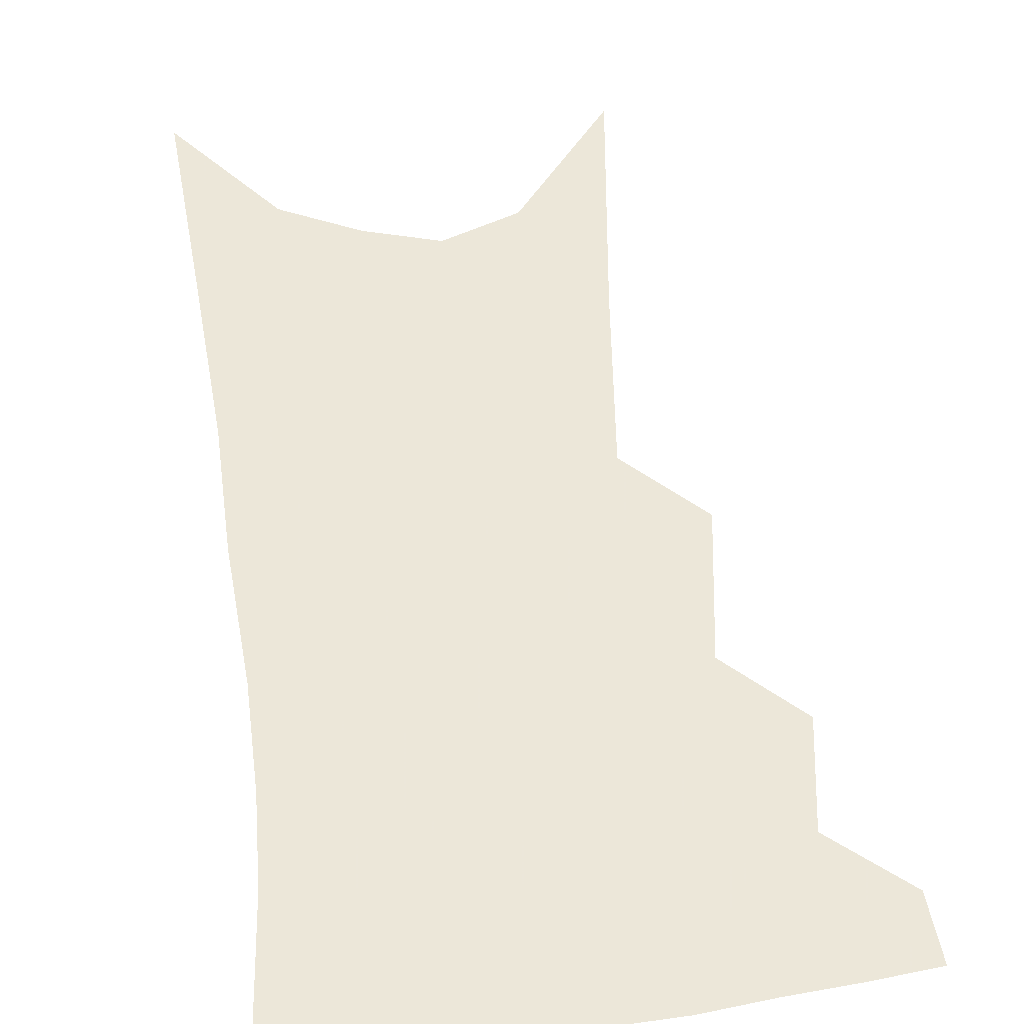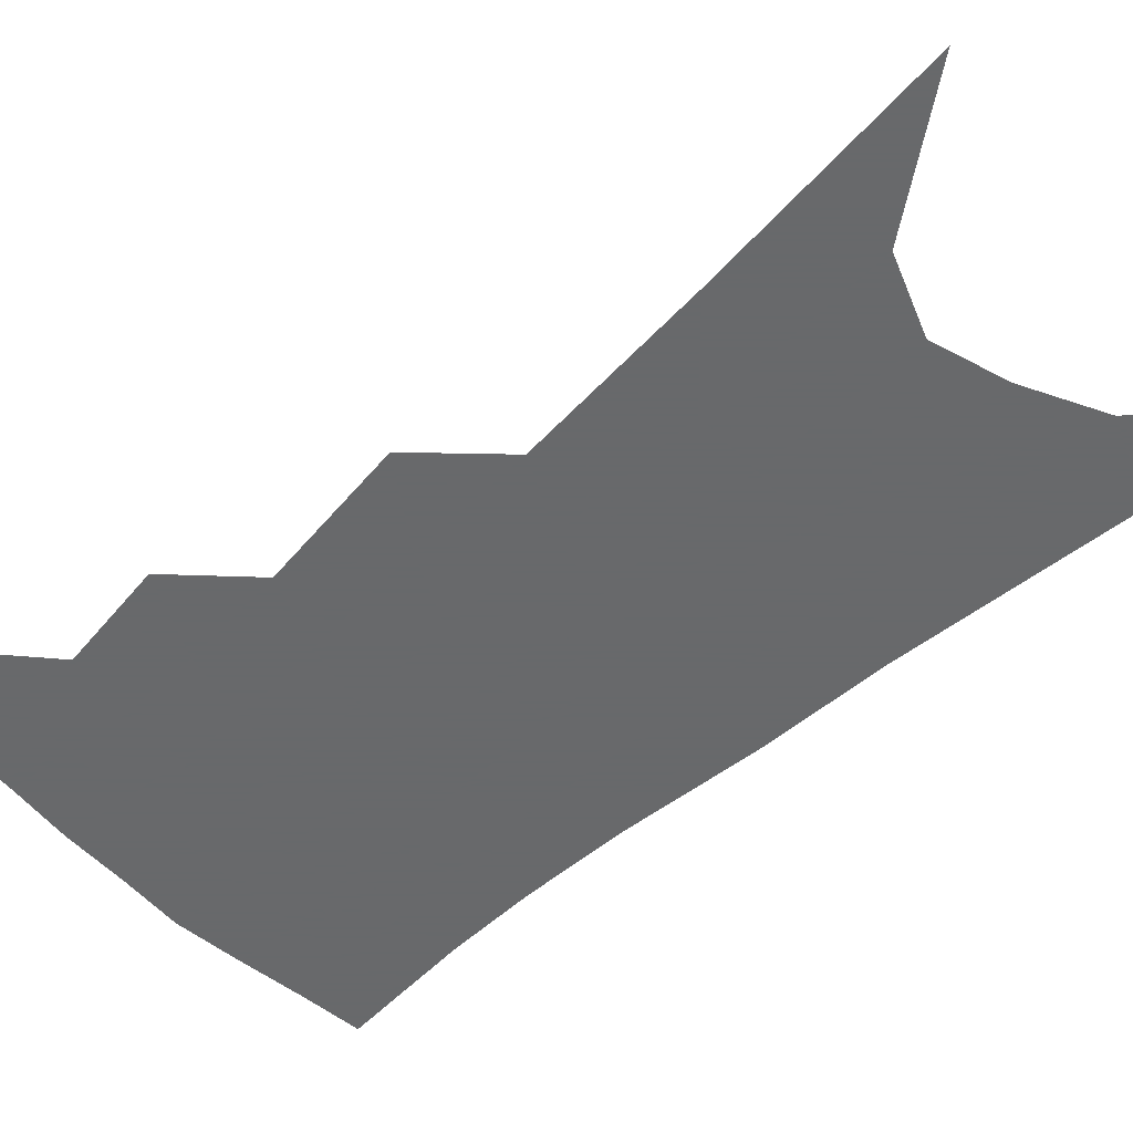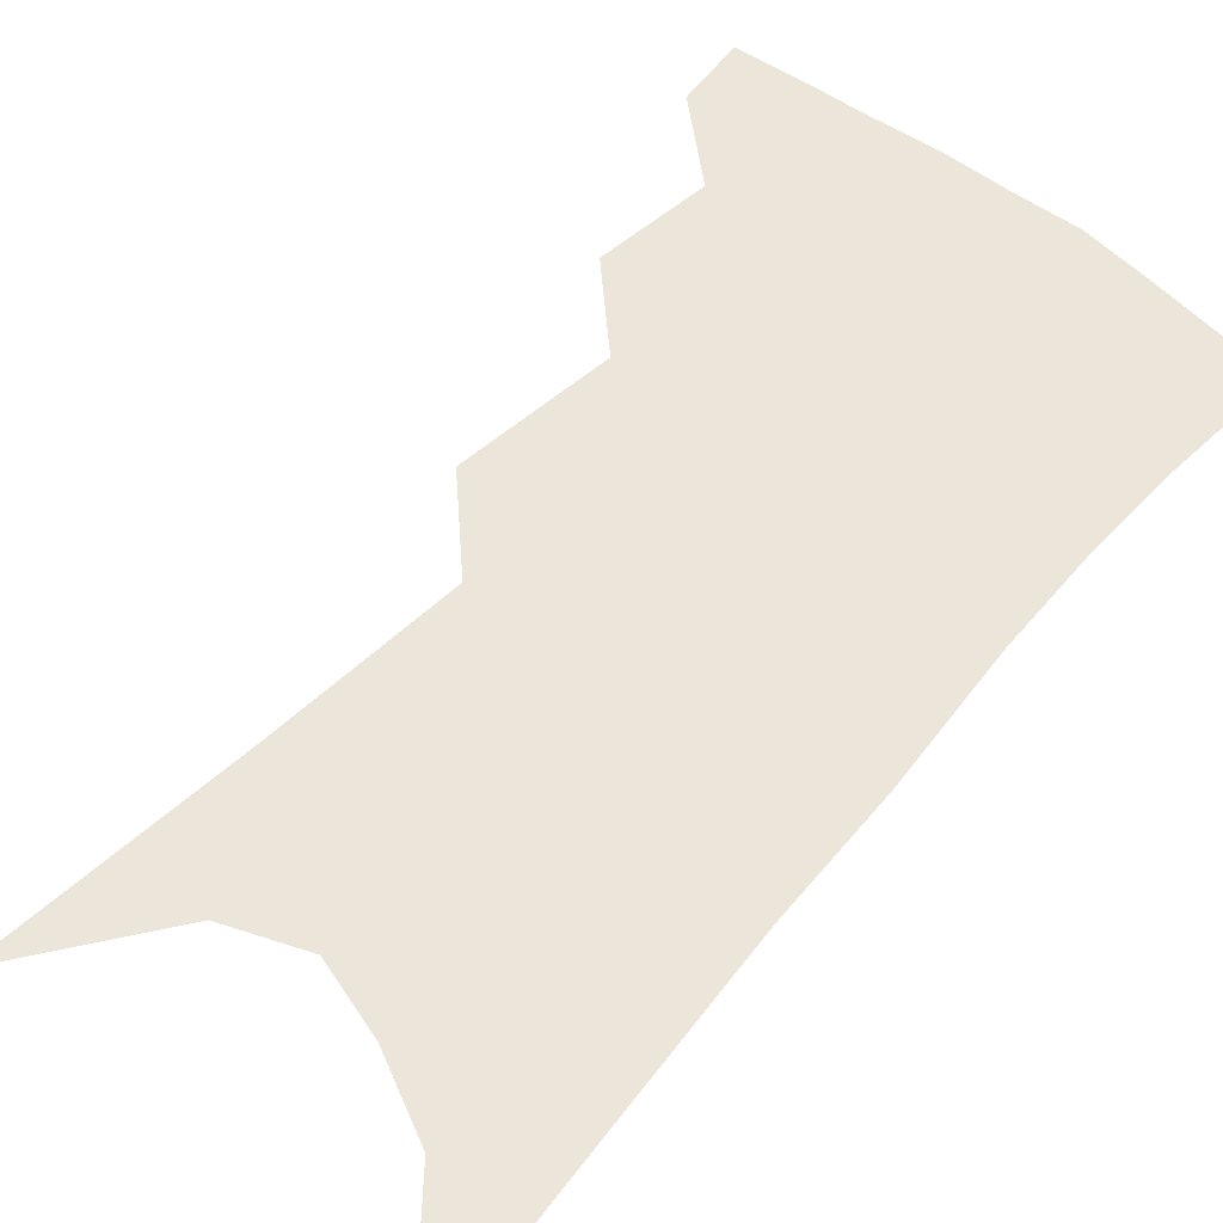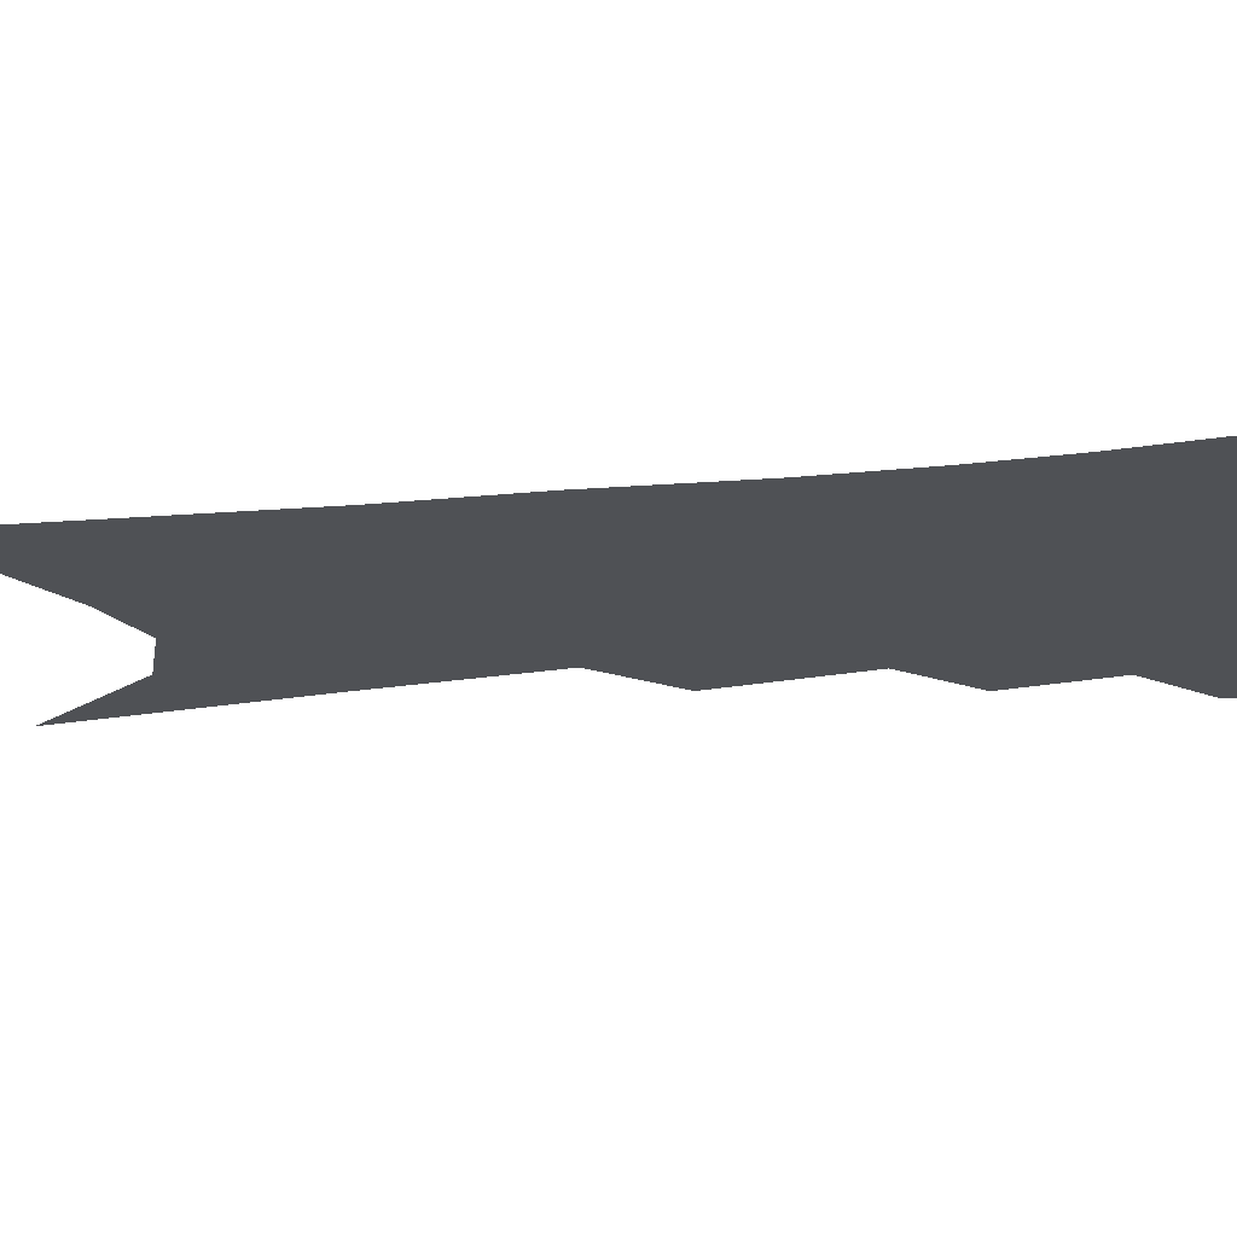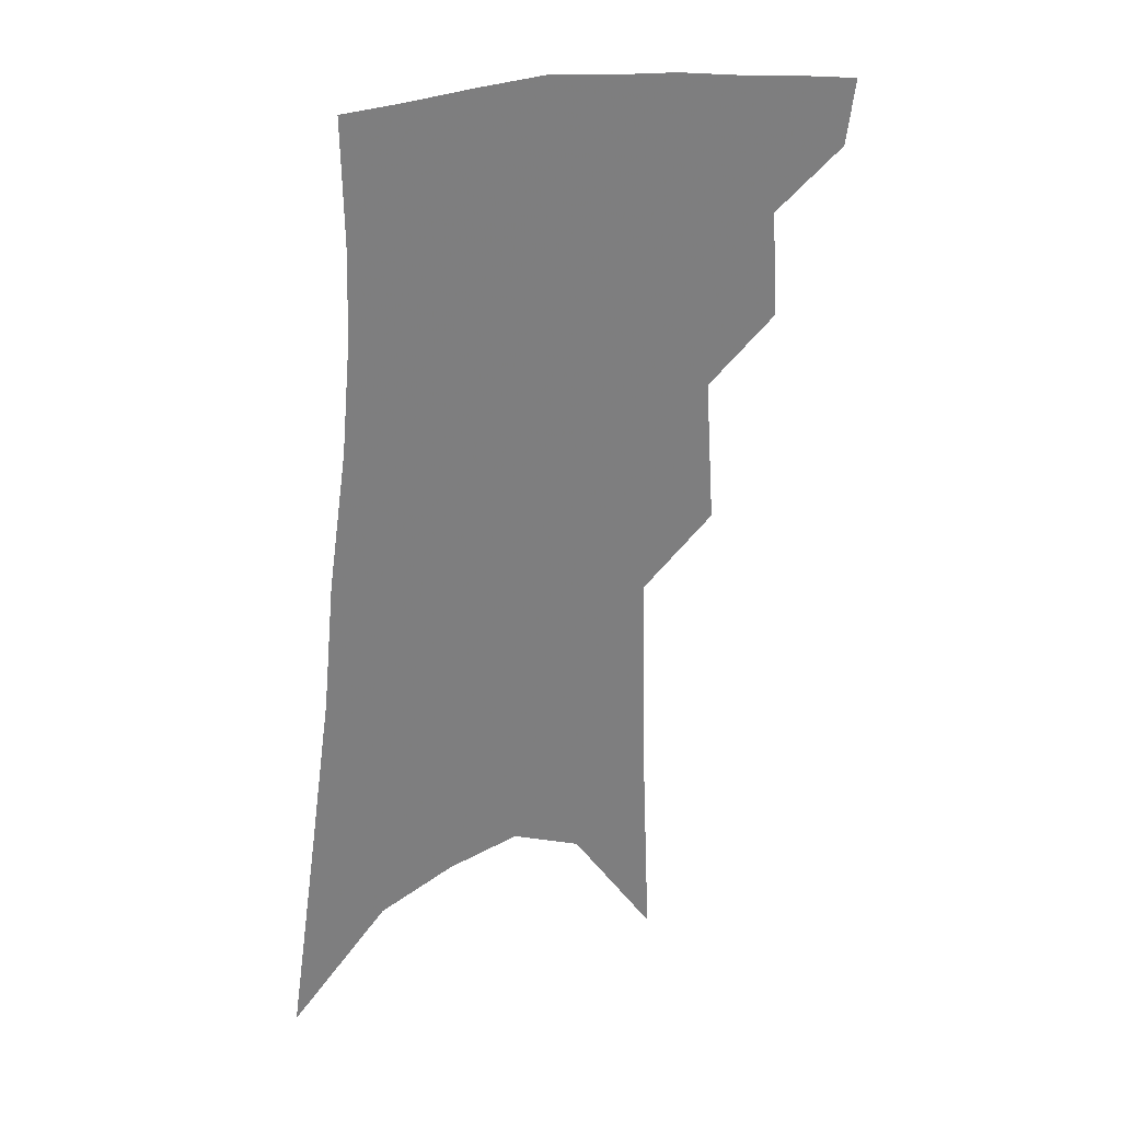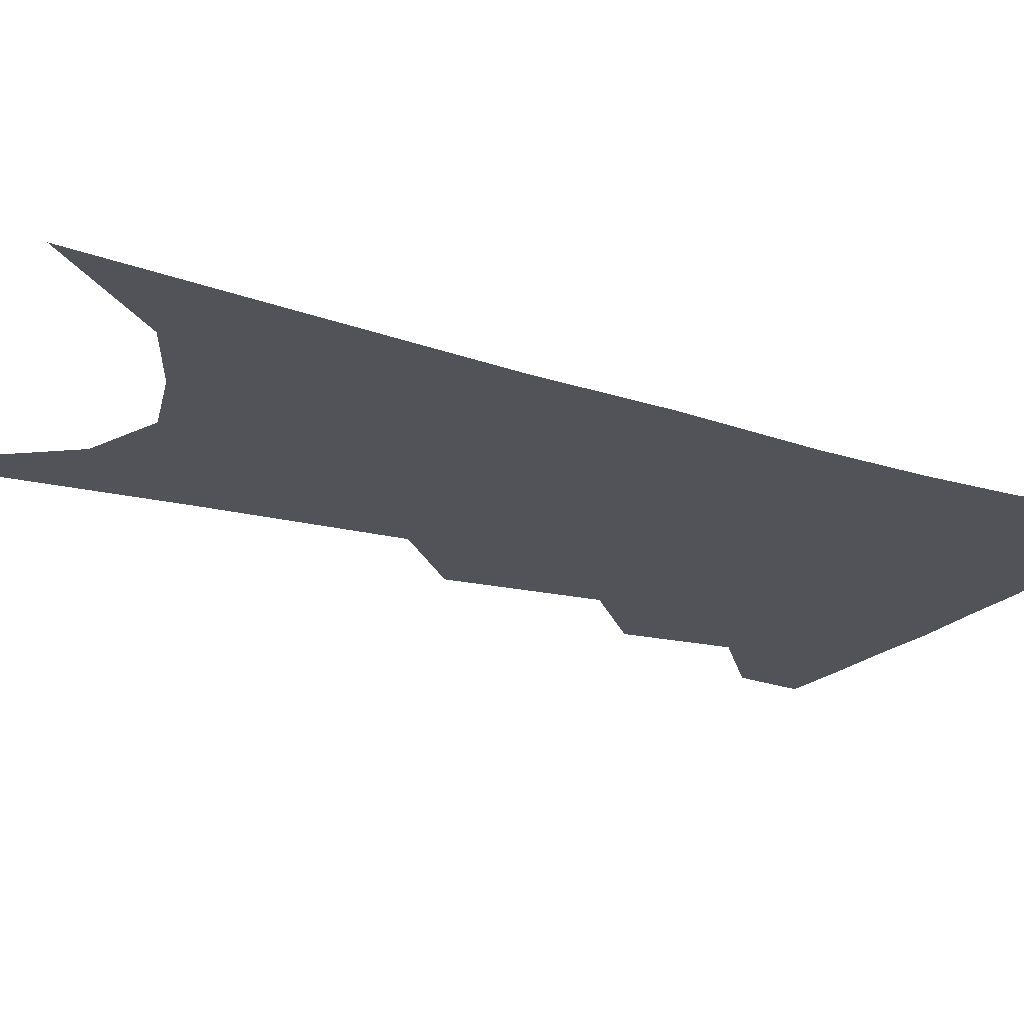
<metadata>
{"format":"obj","ext":"obj","renderer":"f3d","projection":"perspective","resolution":1024,"background":"white","views":[{"elev":50.2,"azim":177.9,"up":"+Z"},{"elev":-52.6,"azim":-42.4,"up":"+Z"},{"elev":57.4,"azim":44.7,"up":"+Z"},{"elev":-19.9,"azim":106.4,"up":"+Z"},{"elev":31.7,"azim":154.9,"up":"+Y"},{"elev":-22.6,"azim":65.8,"up":"+Z"}]}
</metadata>
<code>
v 496.8 347.9 0
v 493.9 368 0
v 517 297.5 0
v 519.4 330.8 0
v 516.9 351.7 0
v 513.3 371.7 0
v 536.3 232.2 0
v 539.4 278.5 0
v 540.3 311.1 0
v 539.4 335.2 0
v 536.6 355 0
v 533.1 374.8 0
v 555.3 74.61 0
v 558.5 152.3 0
v 559.8 211.7 0
v 559.1 250.6 0
v 560.2 289 0
v 560.5 317.6 0
v 559 338.6 0
v 556.3 358.1 0
v 552.7 378.6 0
v 582.5 117.3 0
v 581.6 177.5 0
v 580.3 224.1 0
v 579.6 262.5 0
v 579.5 295 0
v 579.5 321.6 0
v 578.4 341.4 0
v 576.8 360.3 0
v 572.9 381 0
v 604.8 128 0
v 602.1 179.2 0
v 599.6 231.1 0
v 598.5 268.1 0
v 597.9 298.2 0
v 597.6 322.9 0
v 597.3 343.5 0
v 596.1 362.2 0
v 592.3 384 0
v 627.6 123 0
v 622.4 183 0
v 618.7 231.8 0
v 617 267.8 0
v 615.9 298.9 0
v 615.5 323.7 0
v 615.6 344.1 0
v 615.7 363.2 0
v 613.3 383.5 0
v 651.6 113.3 0
v 644.6 174 0
v 639.5 222.7 0
v 637.1 259.5 0
v 634.7 293.6 0
v 633.3 322.4 0
v 633.7 344.5 0
v 634.2 363.9 0
v 633.7 382.6 0
v 683.1 79.54 0
v 673.8 144.2 0
v 666.1 198.8 0
v 662.2 239.1 0
v 656 282.3 0
v 653.1 314.8 0
v 651.9 341.9 0
v 652.2 363.8 0
v 652.5 382.2 0
v 721 391 0
f 4 5 1
f 1 5 2
f 5 6 2
f 8 9 3
f 3 9 4
f 9 10 4
f 4 10 5
f 10 11 5
f 5 11 6
f 11 12 6
f 15 16 7
f 7 16 8
f 16 17 8
f 8 17 9
f 17 18 9
f 9 18 10
f 18 19 10
f 10 19 11
f 19 20 11
f 11 20 12
f 20 21 12
f 13 22 14
f 22 23 14
f 14 23 15
f 23 24 15
f 15 24 16
f 24 25 16
f 16 25 17
f 25 26 17
f 17 26 18
f 26 27 18
f 18 27 19
f 27 28 19
f 19 28 20
f 28 29 20
f 20 29 21
f 29 30 21
f 22 31 23
f 31 32 23
f 23 32 24
f 32 33 24
f 24 33 25
f 33 34 25
f 25 34 26
f 34 35 26
f 26 35 27
f 35 36 27
f 27 36 28
f 36 37 28
f 28 37 29
f 37 38 29
f 29 38 30
f 38 39 30
f 31 40 32
f 40 41 32
f 32 41 33
f 41 42 33
f 33 42 34
f 42 43 34
f 34 43 35
f 43 44 35
f 35 44 36
f 44 45 36
f 36 45 37
f 45 46 37
f 37 46 38
f 46 47 38
f 38 47 39
f 47 48 39
f 40 49 41
f 49 50 41
f 41 50 42
f 50 51 42
f 42 51 43
f 51 52 43
f 43 52 44
f 52 53 44
f 44 53 45
f 53 54 45
f 45 54 46
f 54 55 46
f 46 55 47
f 55 56 47
f 47 56 48
f 56 57 48
f 49 58 50
f 58 59 50
f 50 59 51
f 59 60 51
f 51 60 52
f 60 61 52
f 52 61 53
f 61 62 53
f 53 62 54
f 62 63 54
f 54 63 55
f 63 64 55
f 55 64 56
f 64 65 56
f 56 65 57
f 65 66 57

</code>
